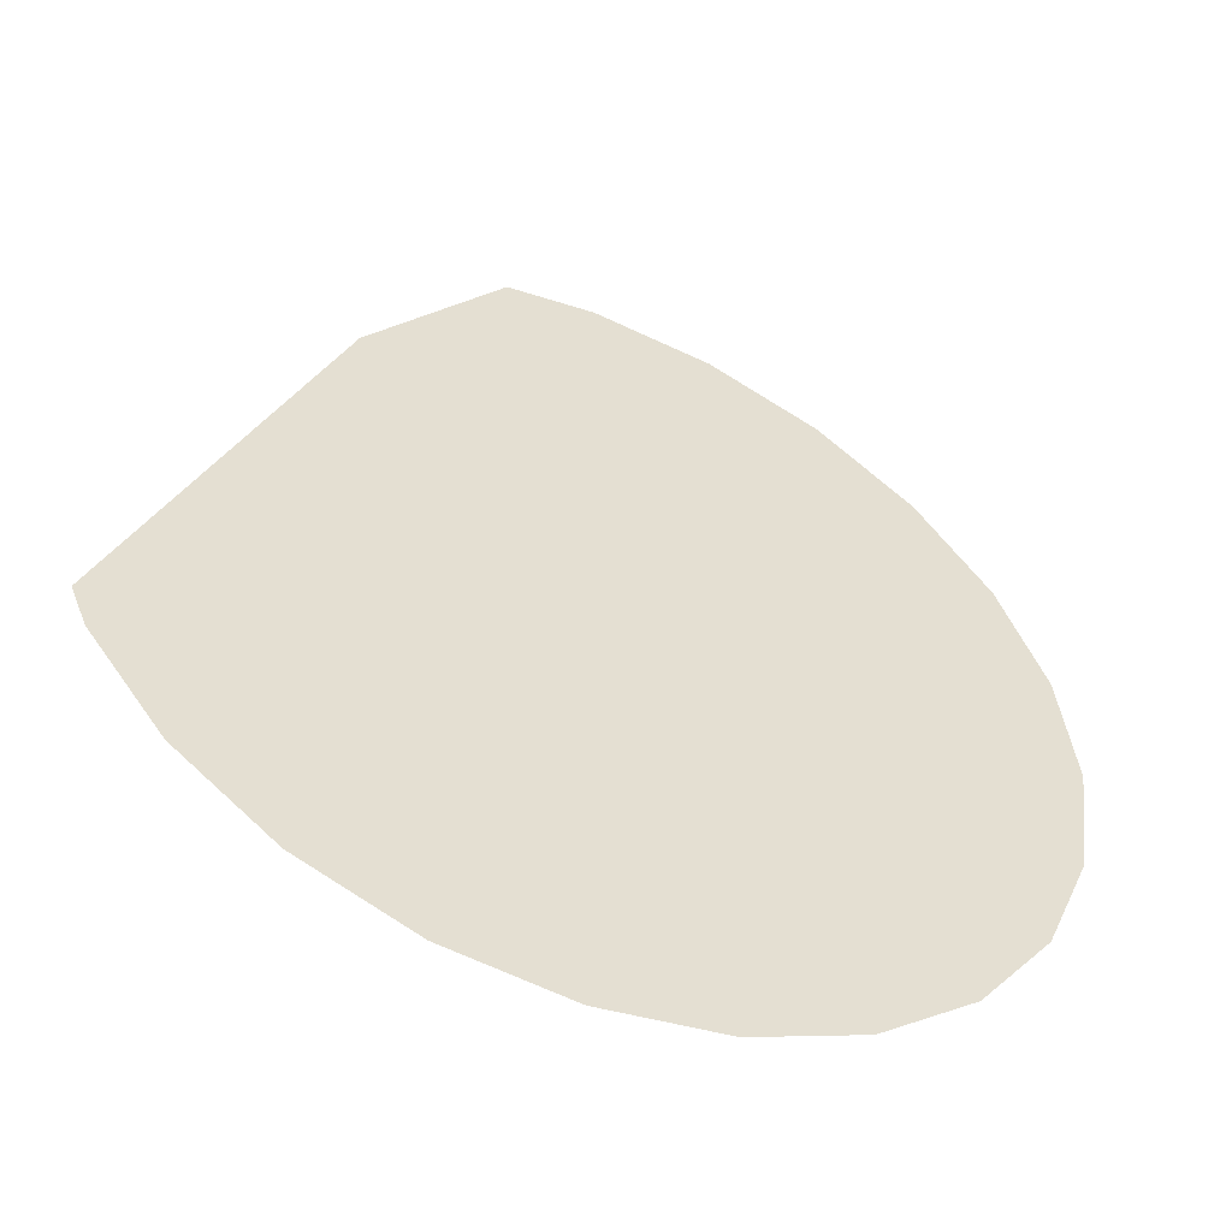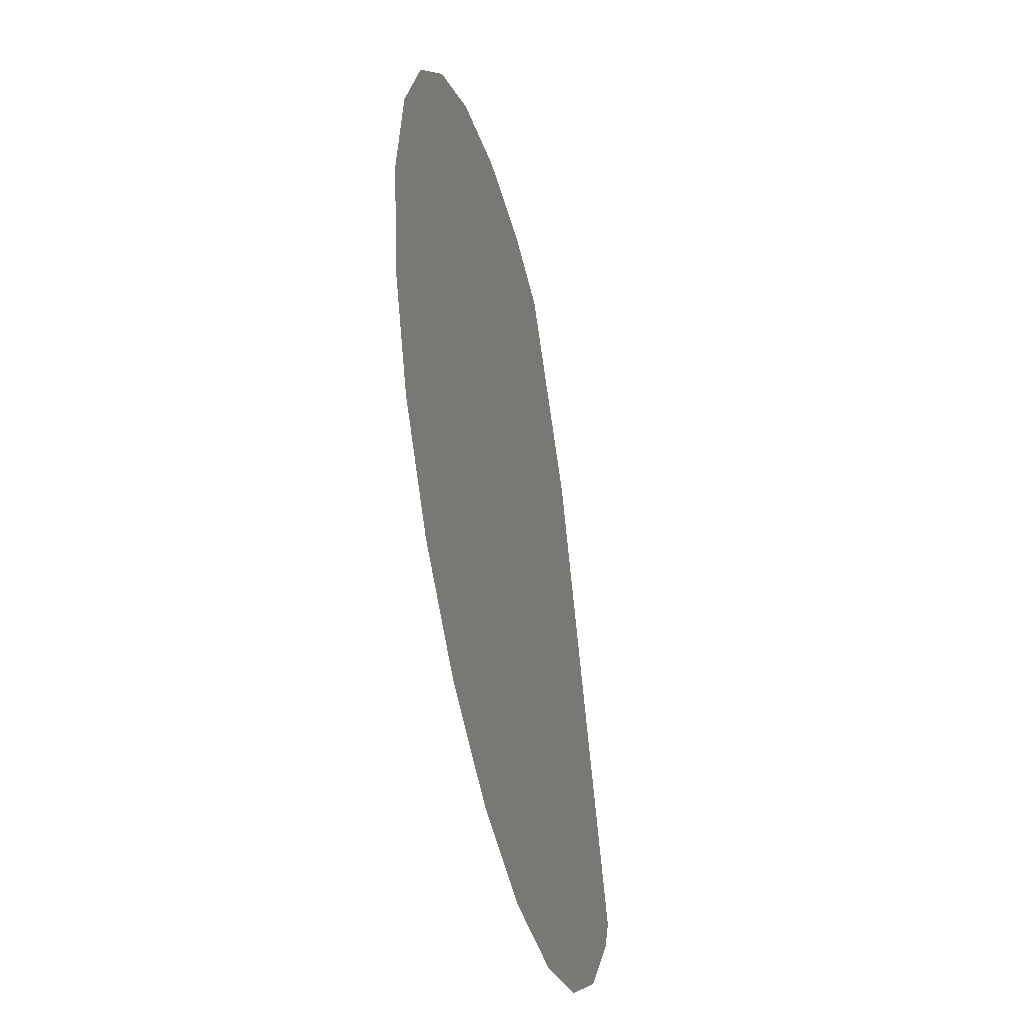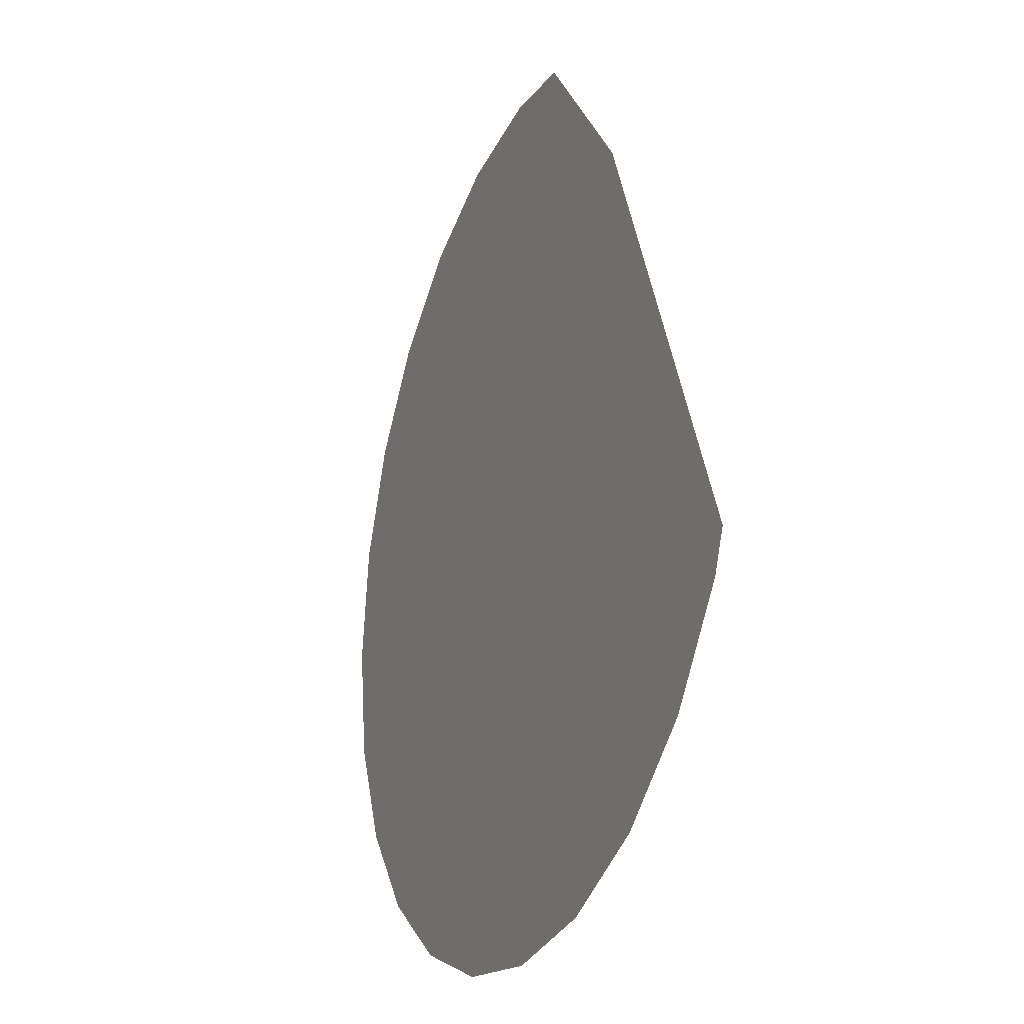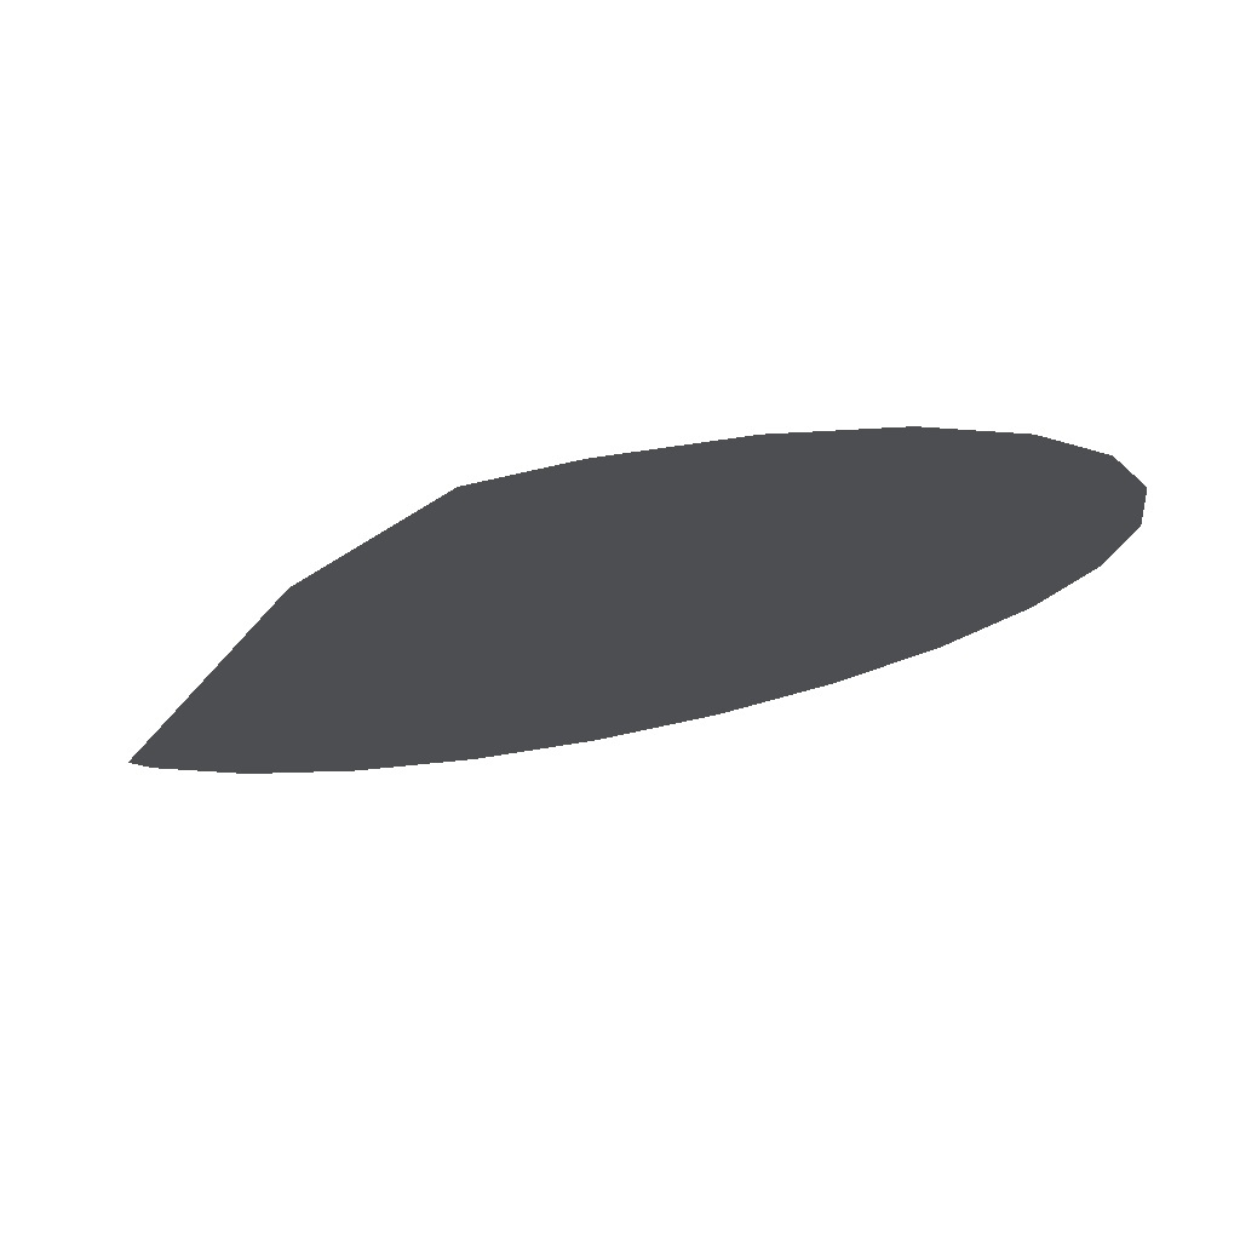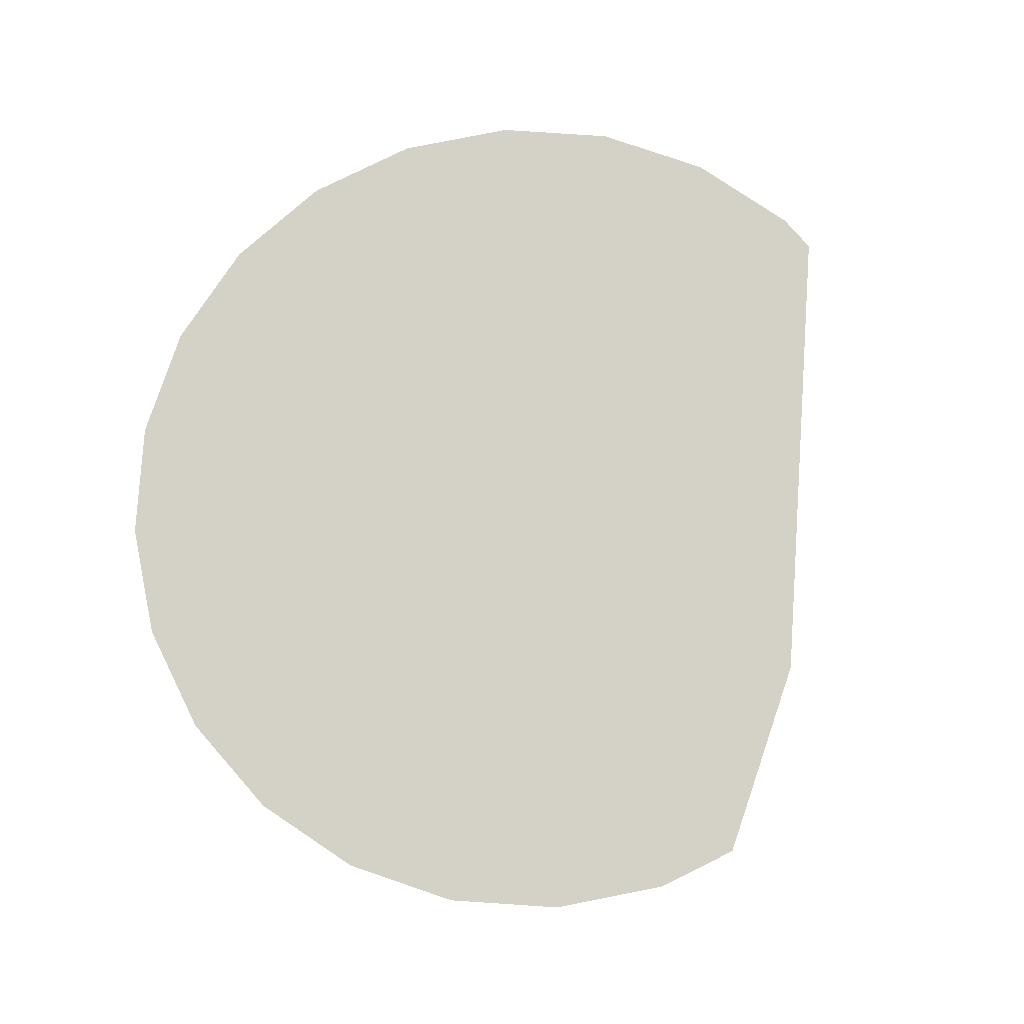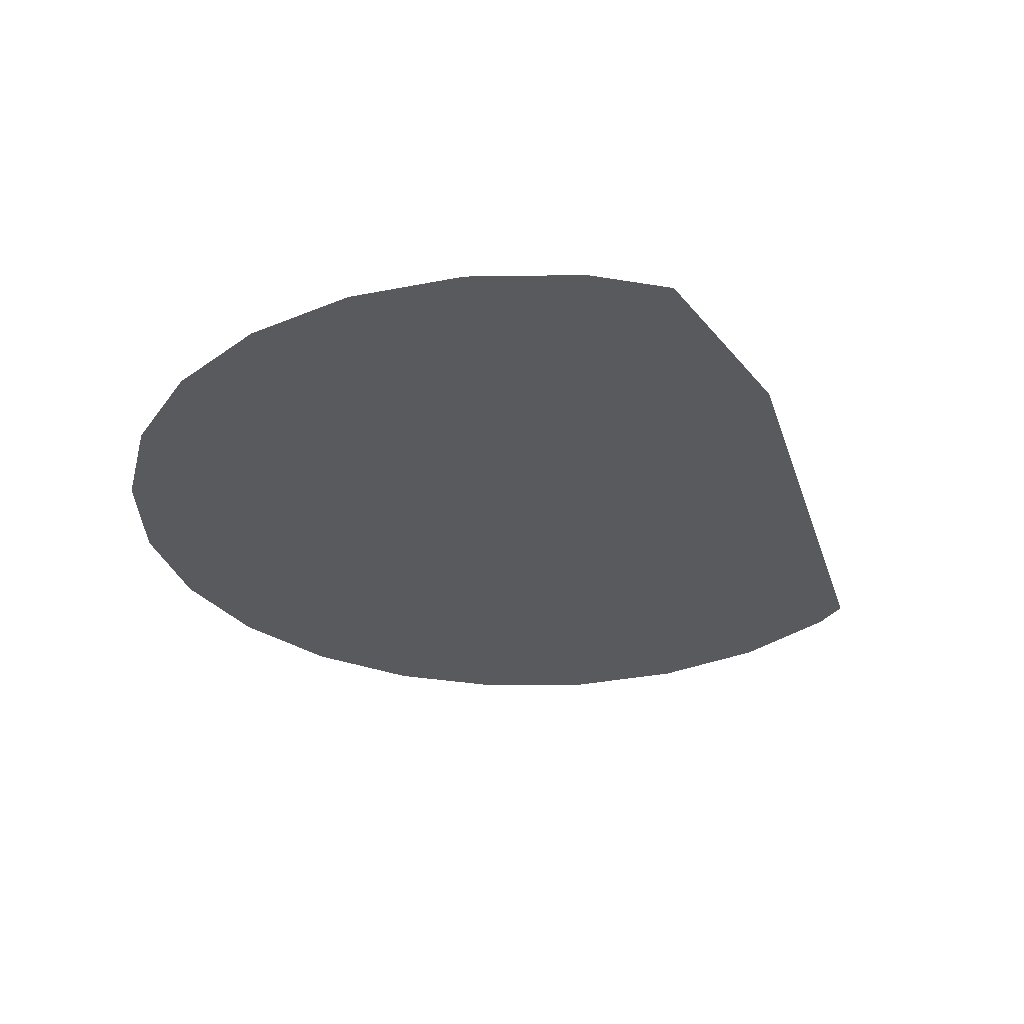
<metadata>
{"format":"obj","ext":"obj","renderer":"f3d","projection":"perspective","resolution":1024,"background":"white","views":[{"elev":-52.6,"azim":156.6,"up":"+Z"},{"elev":-45.1,"azim":-76.6,"up":"+Z"},{"elev":-24.0,"azim":67.0,"up":"+Z"},{"elev":75.9,"azim":169.4,"up":"+Z"},{"elev":79.8,"azim":-18.7,"up":"+Y"},{"elev":-30.6,"azim":-6.3,"up":"+Y"}]}
</metadata>
<code>
o #ID563
v 0.322 -0.1651 0.395
v 0.3127 -0.1651 0.4028
v 0.3164 -0.1651 0.4023
v 0.3077 -0.1651 0.4022
v 0.3301 -0.1651 0.3755
v 0.303 -0.1651 0.4002
v 0.299 -0.1651 0.3972
v 0.2959 -0.1651 0.3932
v 0.3294 -0.1651 0.3738
v 0.3263 -0.1651 0.3698
v 0.294 -0.1651 0.3885
v 0.3223 -0.1651 0.3668
v 0.2934 -0.1651 0.3835
v 0.3177 -0.1651 0.3648
v 0.294 -0.1651 0.3785
v 0.2959 -0.1651 0.3738
v 0.3127 -0.1651 0.3642
v 0.299 -0.1651 0.3698
v 0.3077 -0.1651 0.3648
v 0.303 -0.1651 0.3668
v 0.303 -0.1651 0.3668
v 0.3077 -0.1651 0.3648
v 0.299 -0.1651 0.3698
v 0.3127 -0.1651 0.3642
v 0.2959 -0.1651 0.3738
v 0.3177 -0.1651 0.3648
v 0.294 -0.1651 0.3785
v 0.2934 -0.1651 0.3835
v 0.3223 -0.1651 0.3668
v 0.294 -0.1651 0.3885
v 0.3263 -0.1651 0.3698
v 0.2959 -0.1651 0.3932
v 0.3294 -0.1651 0.3738
v 0.3301 -0.1651 0.3755
v 0.299 -0.1651 0.3972
v 0.303 -0.1651 0.4002
v 0.3077 -0.1651 0.4022
v 0.322 -0.1651 0.395
v 0.3127 -0.1651 0.4028
v 0.3164 -0.1651 0.4023
f 21 22 23
f 22 24 23
f 23 24 25
f 24 26 25
f 25 26 27
f 27 26 28
f 26 29 28
f 28 29 30
f 29 31 30
f 30 31 32
f 31 33 32
f 33 34 32
f 32 34 35
f 35 34 36
f 36 34 37
f 34 38 37
f 37 38 39
f 40 39 38
f 1 2 3
f 2 1 4
f 4 1 5
f 4 5 6
f 6 5 7
f 7 5 8
f 8 5 9
f 8 9 10
f 8 10 11
f 11 10 12
f 11 12 13
f 13 12 14
f 13 14 15
f 15 14 16
f 16 14 17
f 16 17 18
f 18 17 19
f 18 19 20

</code>
